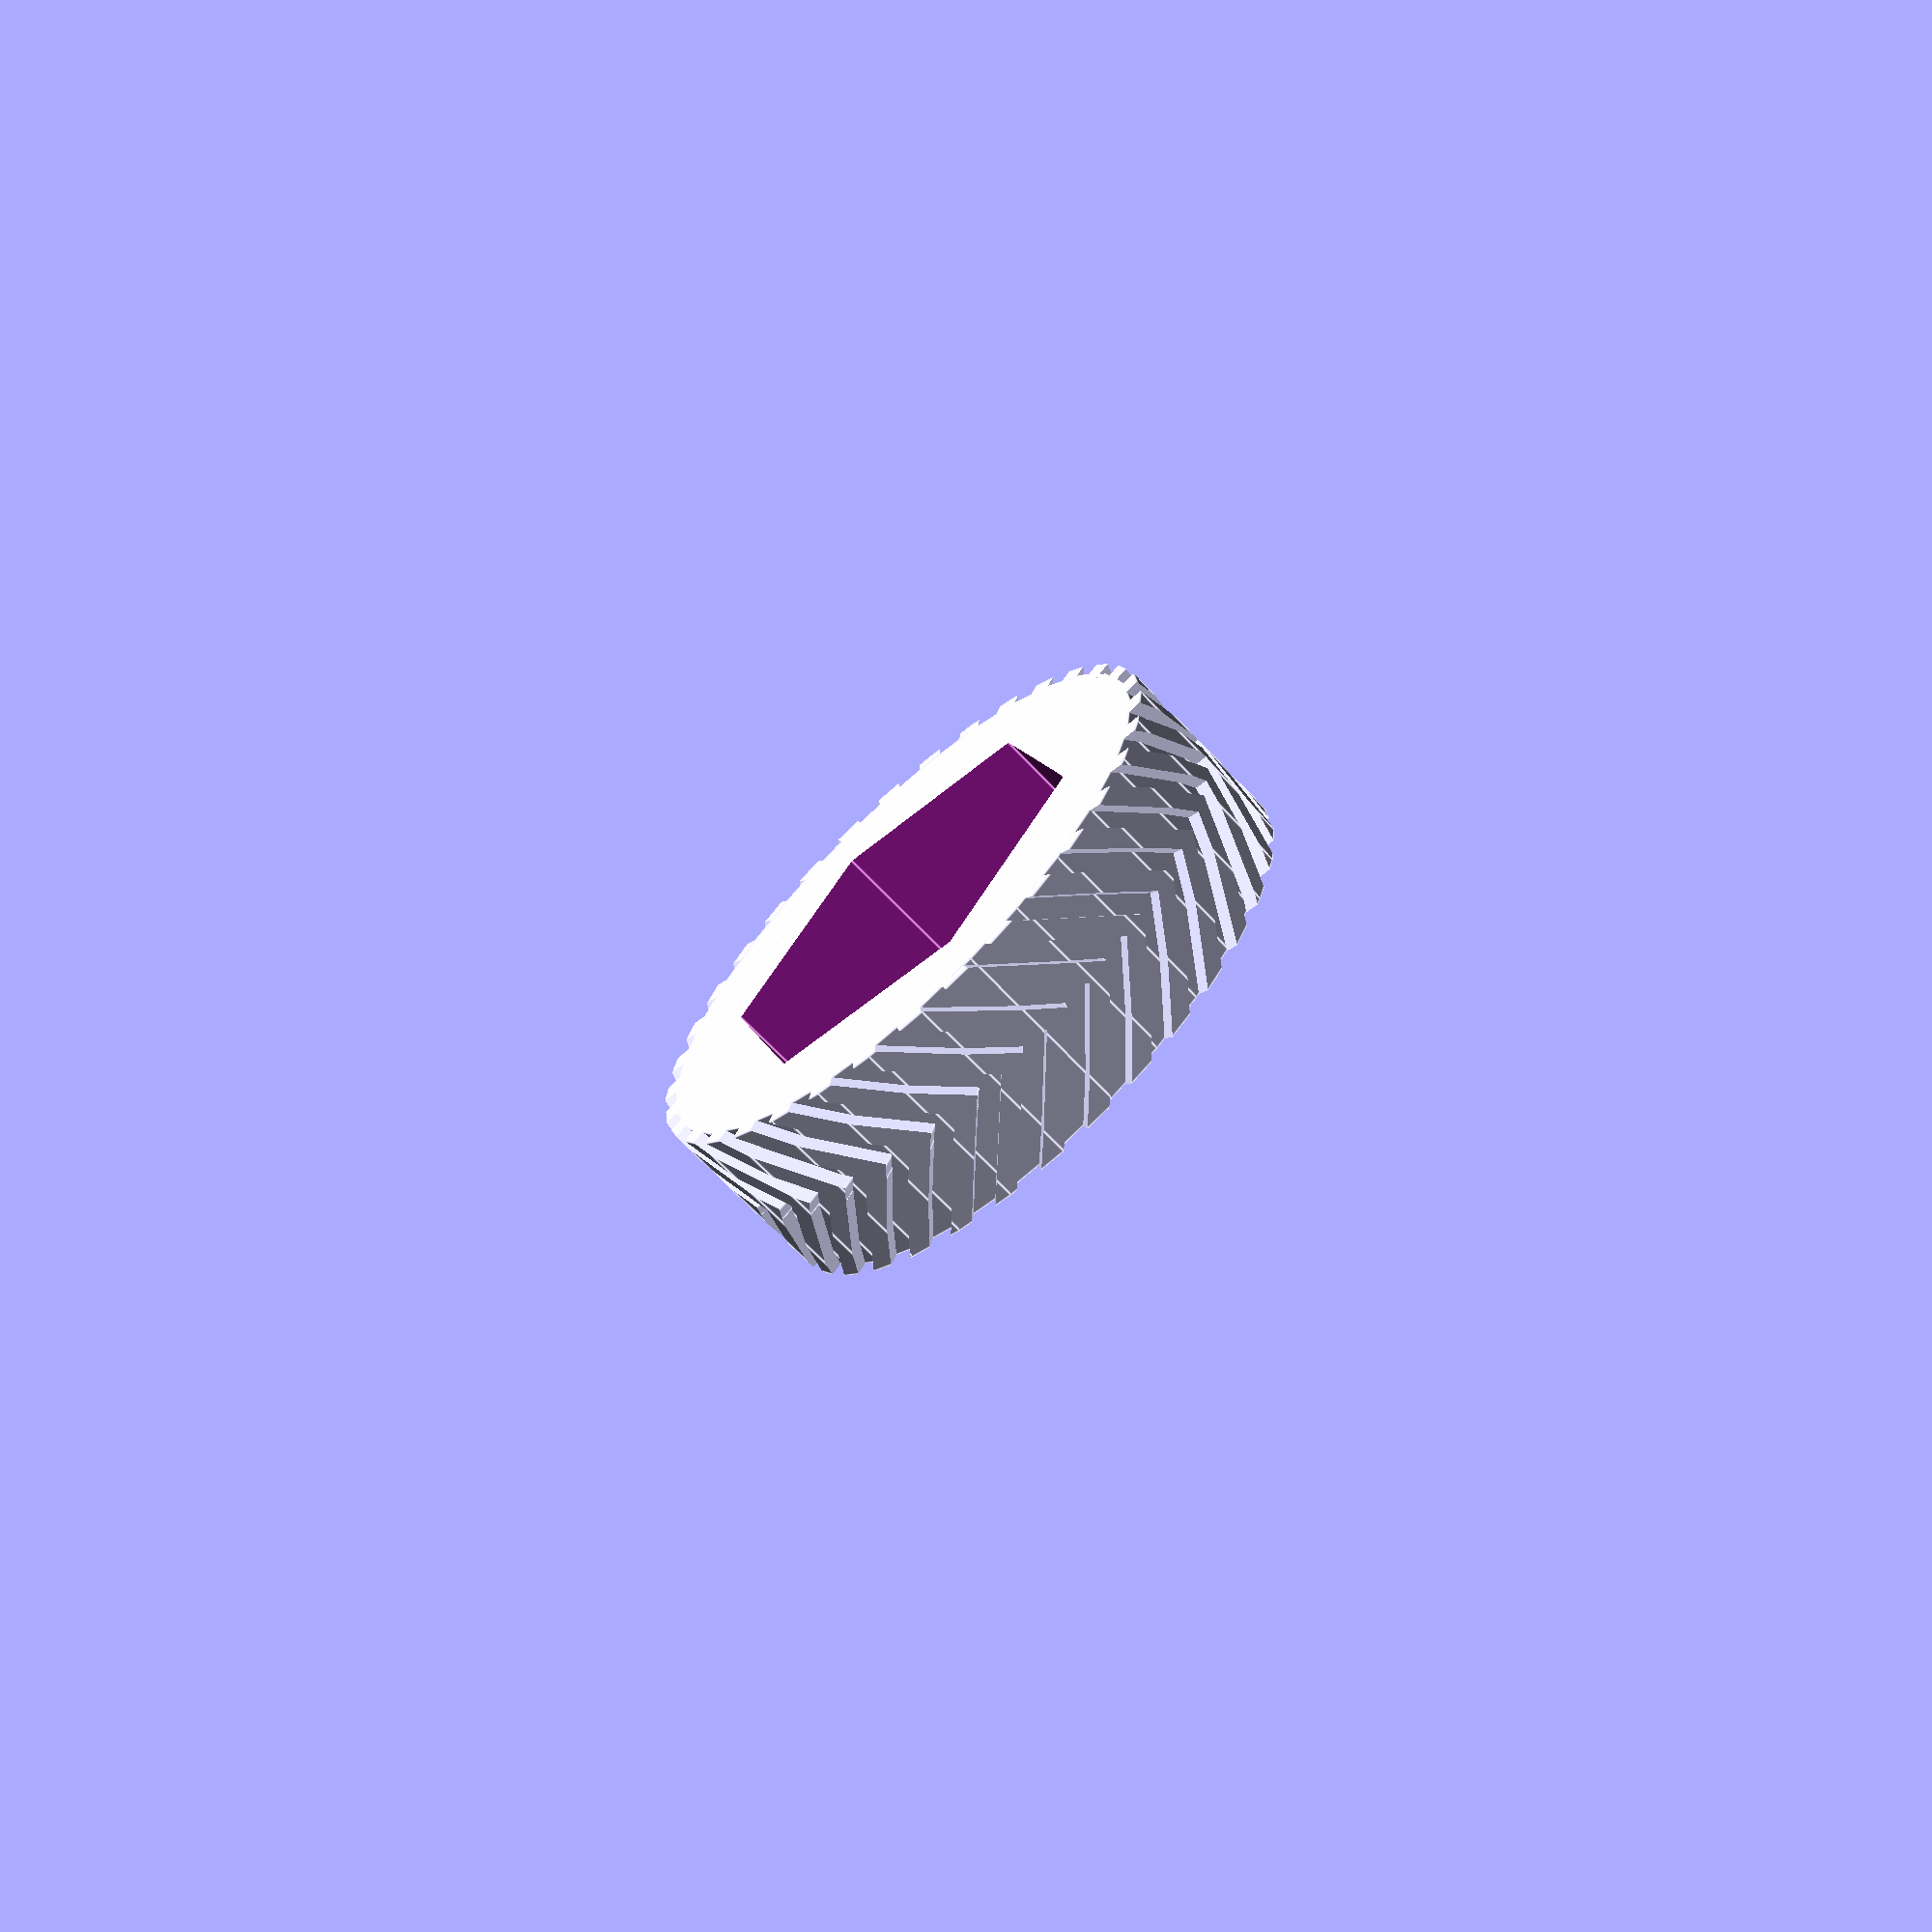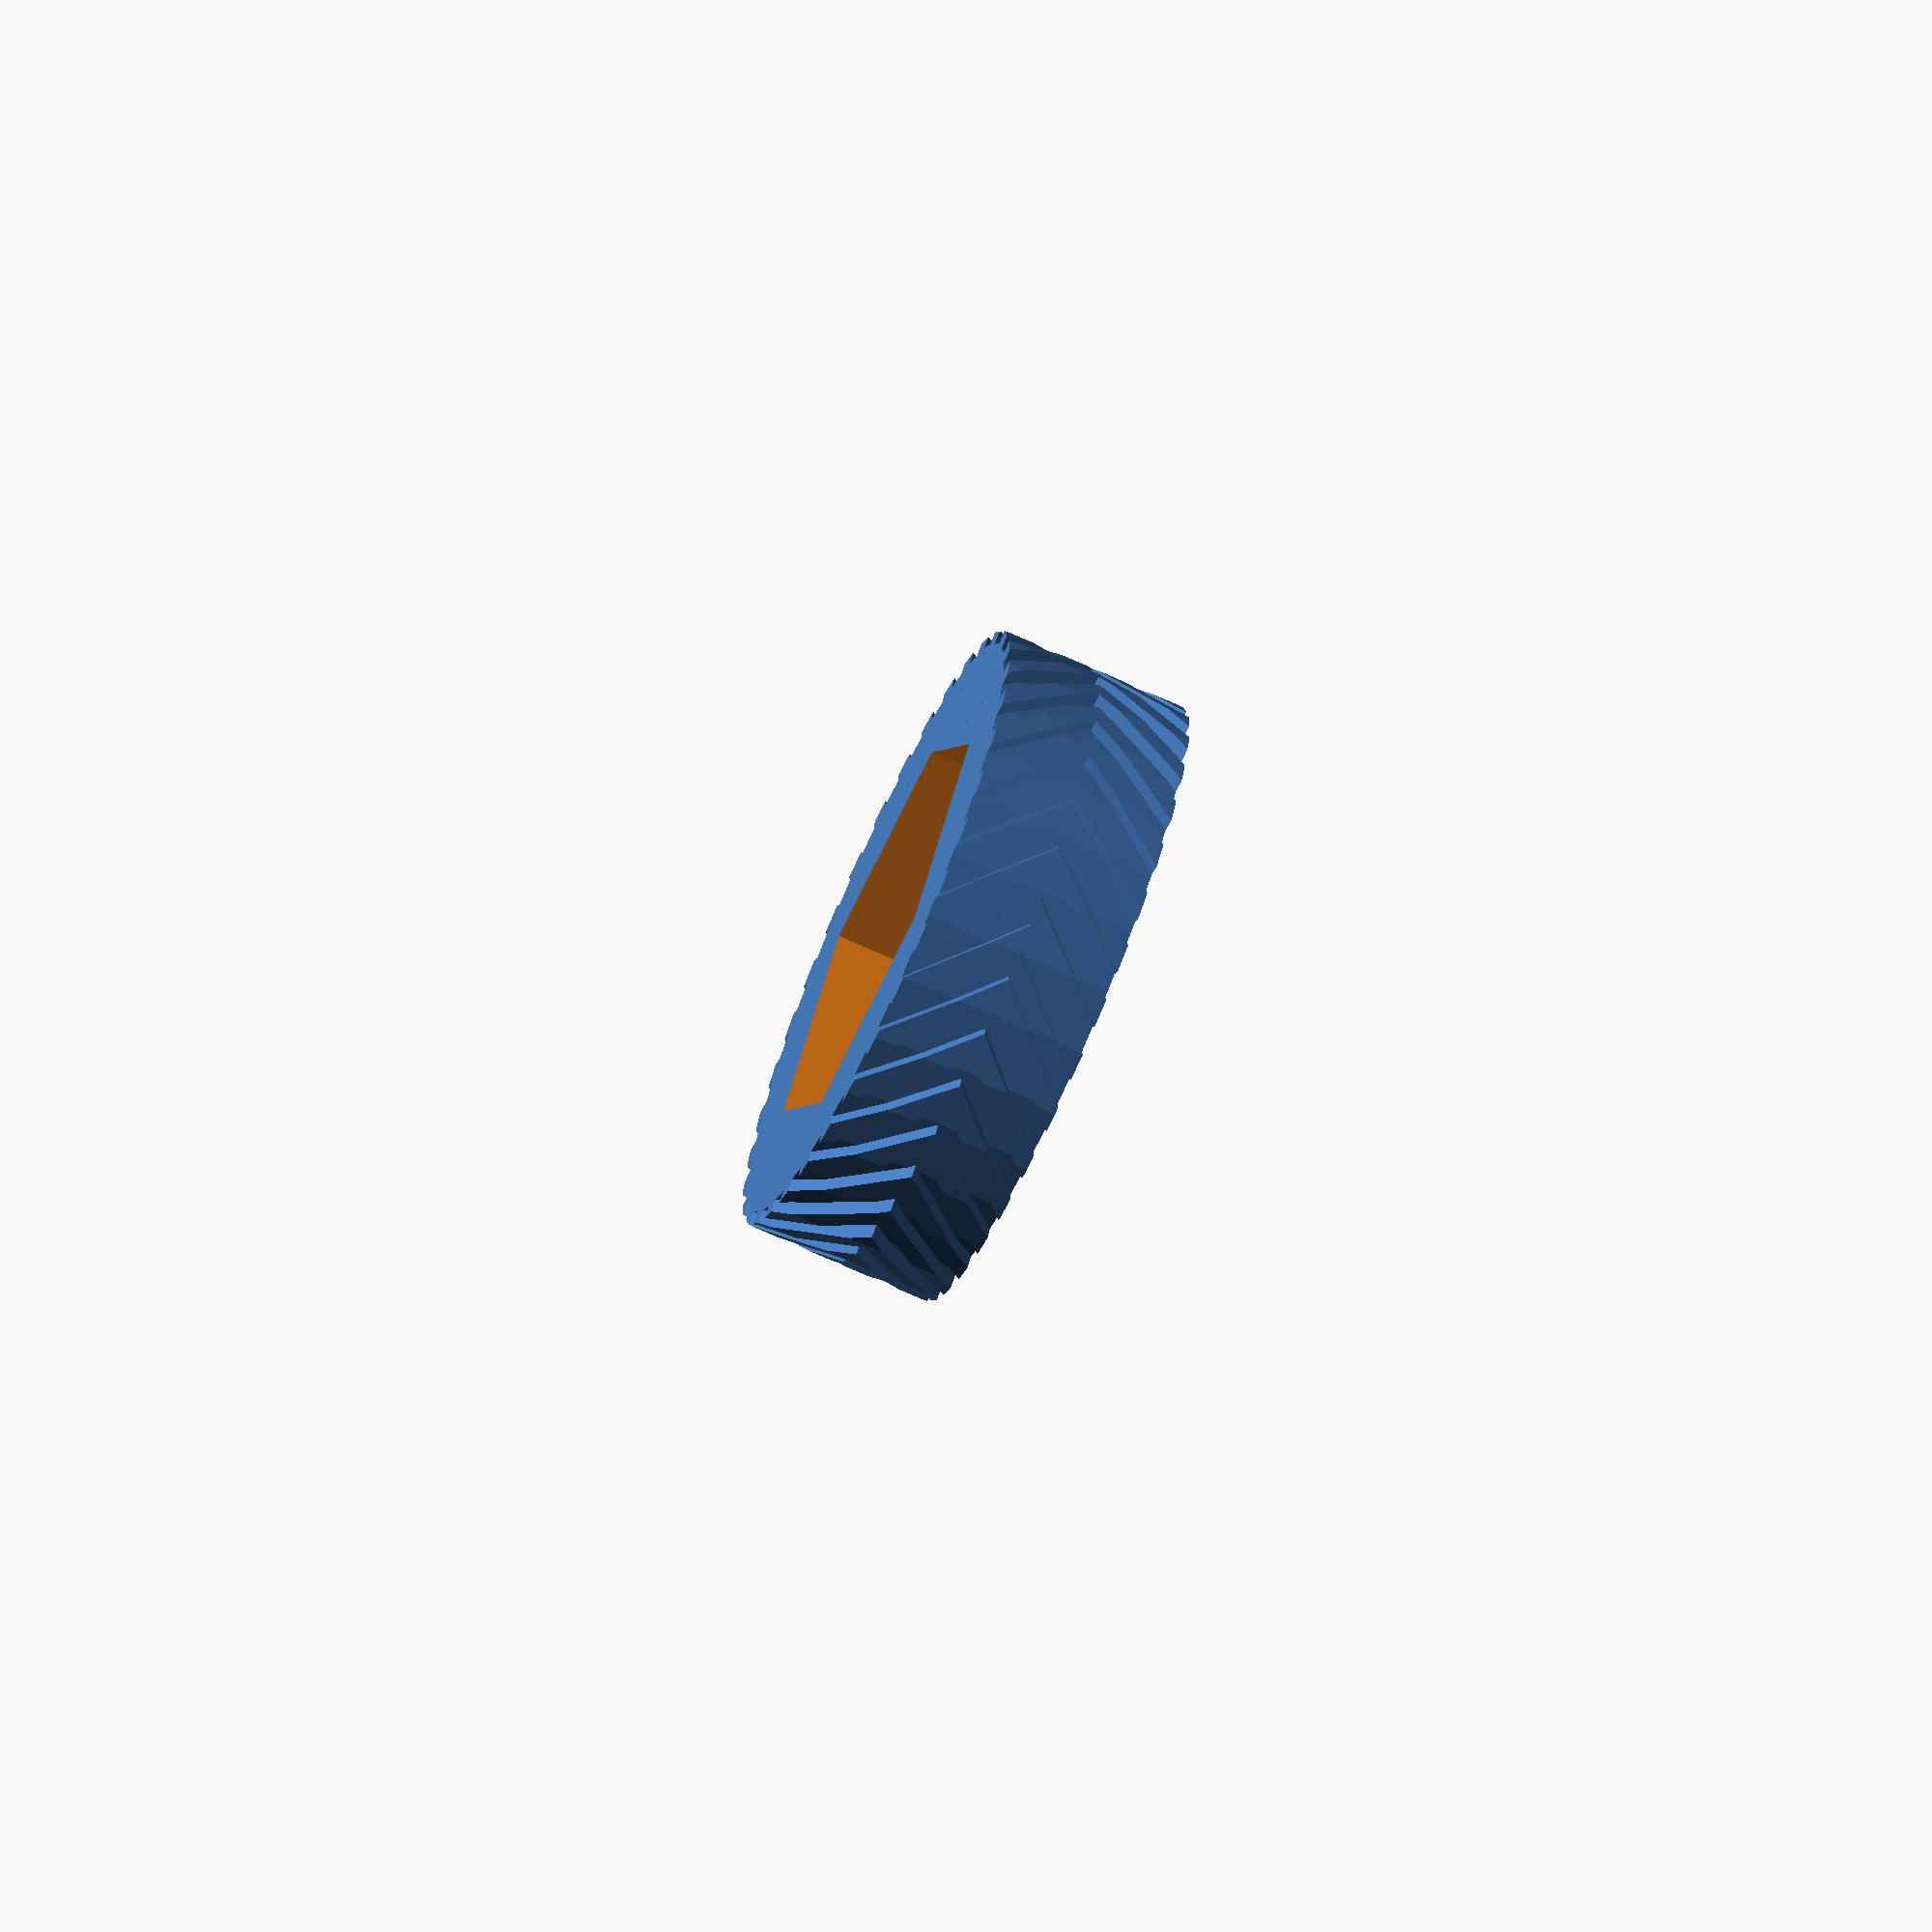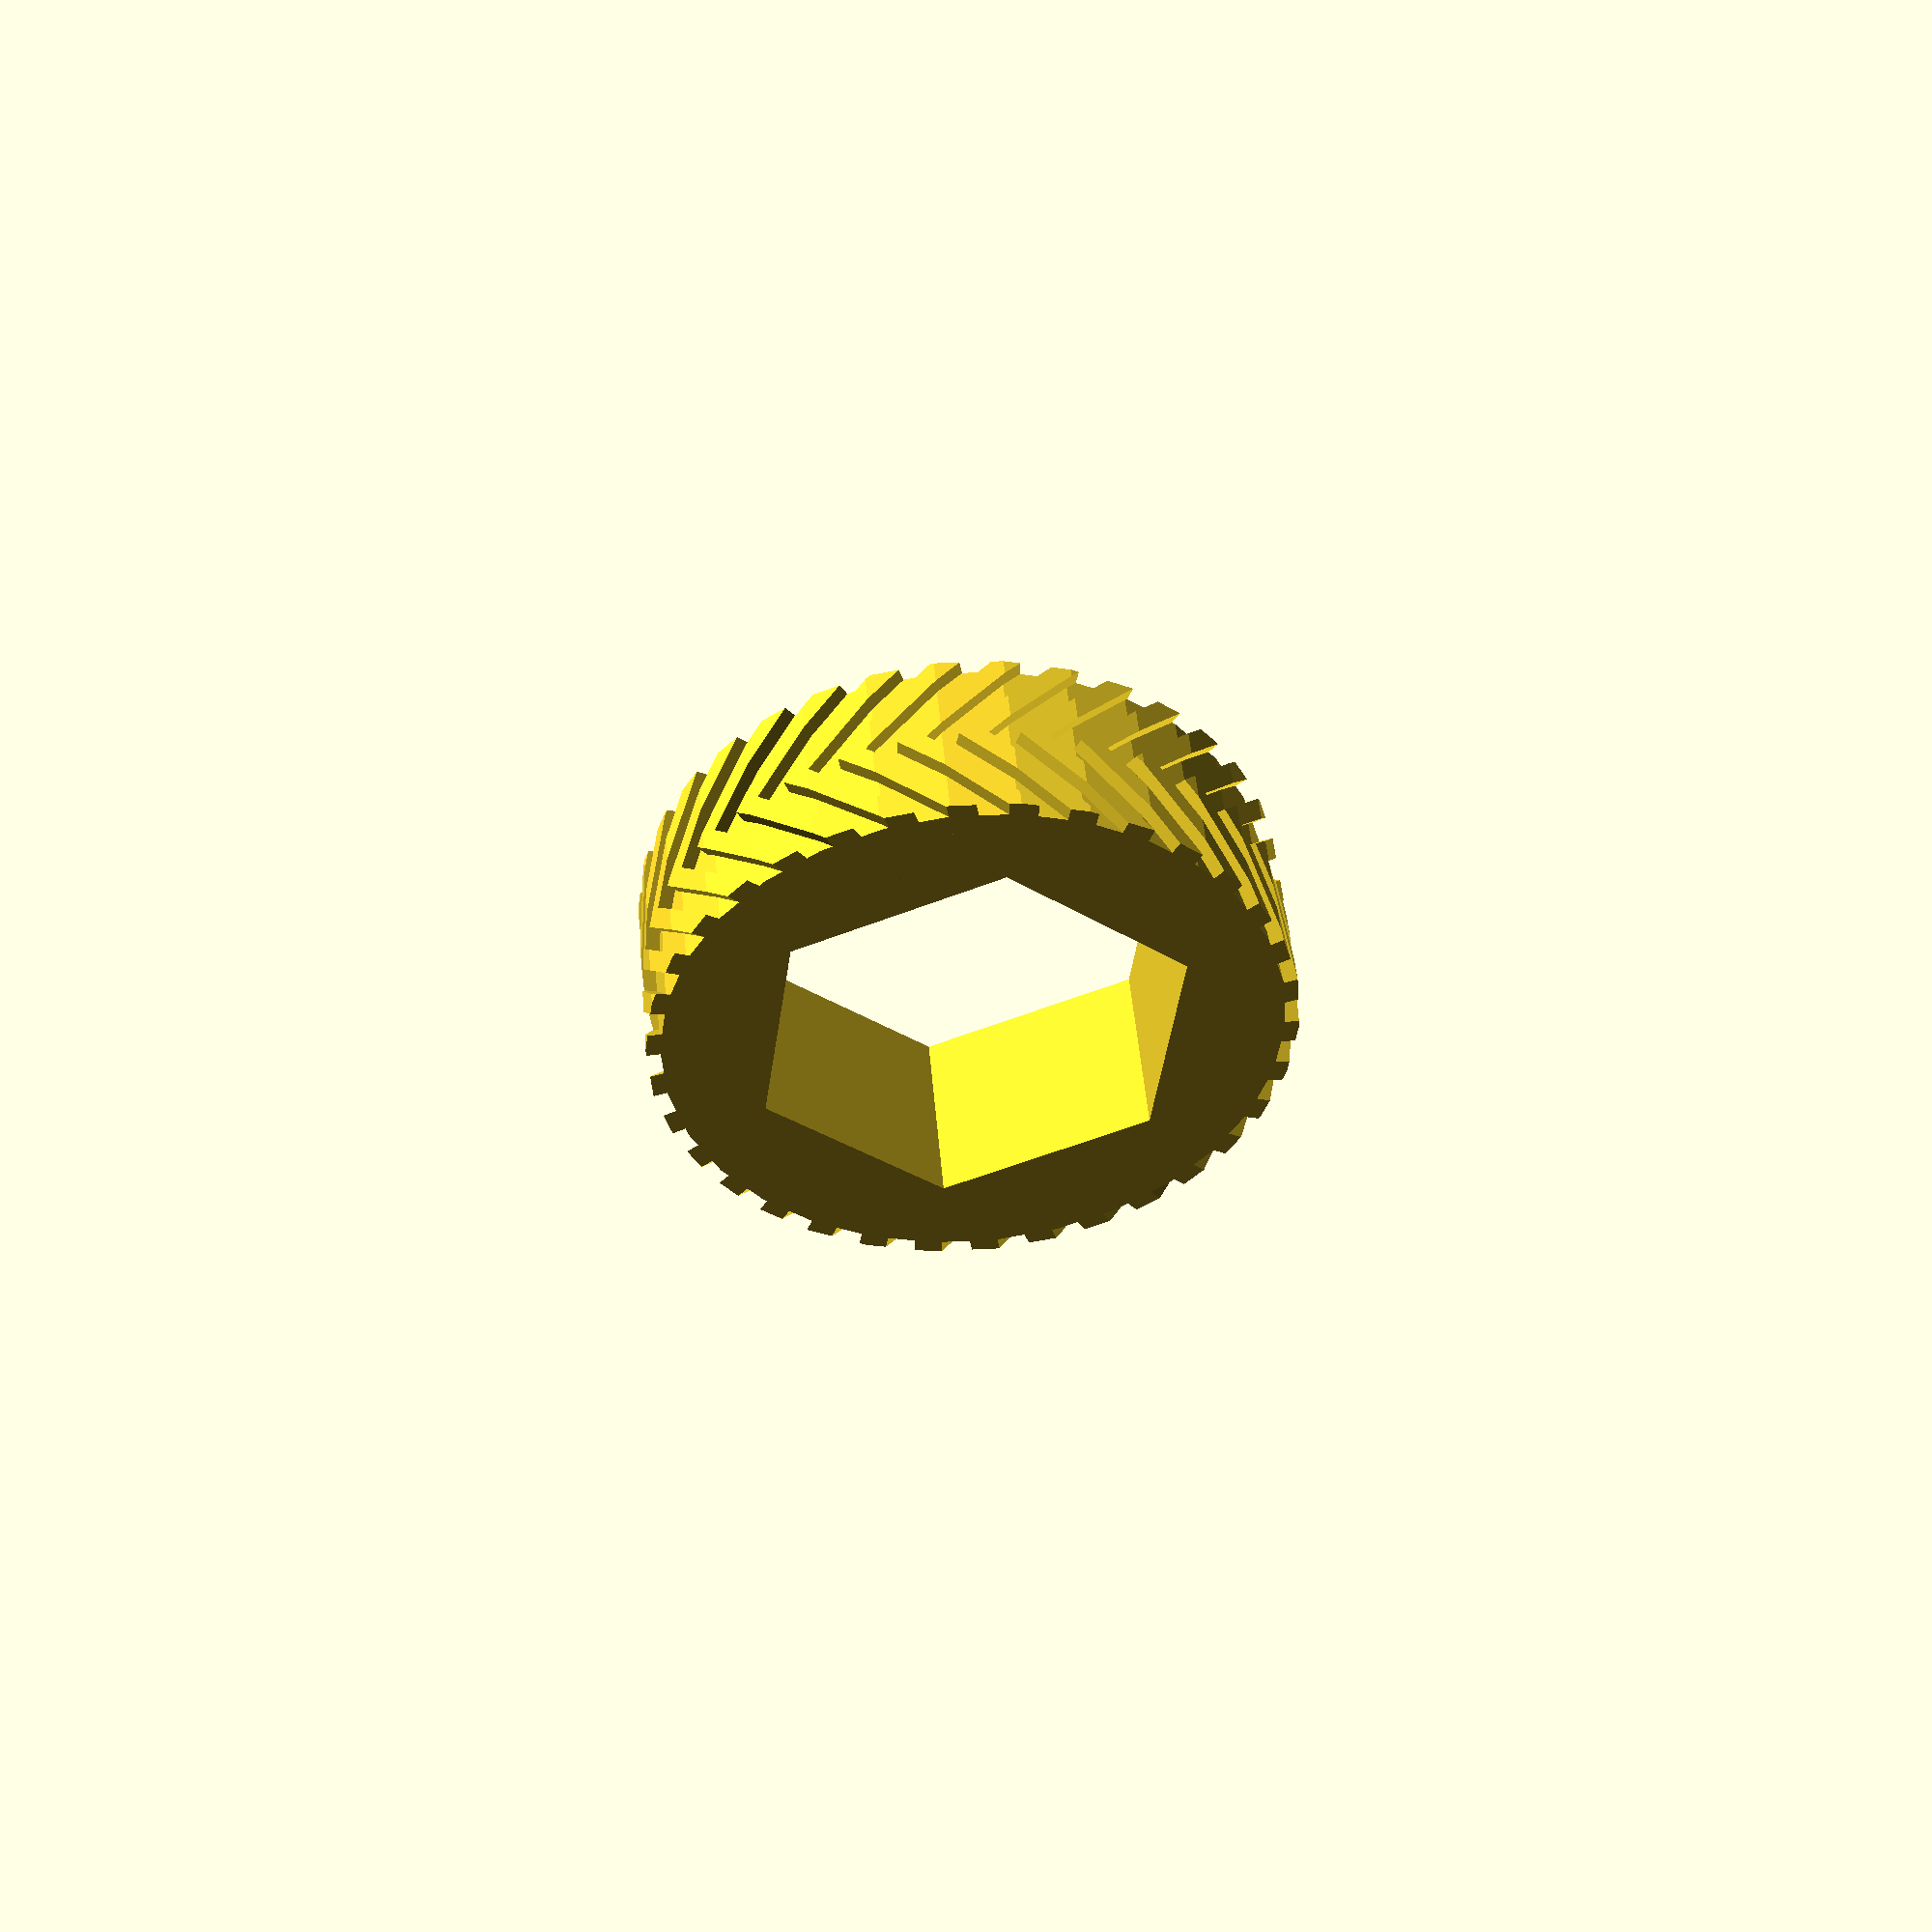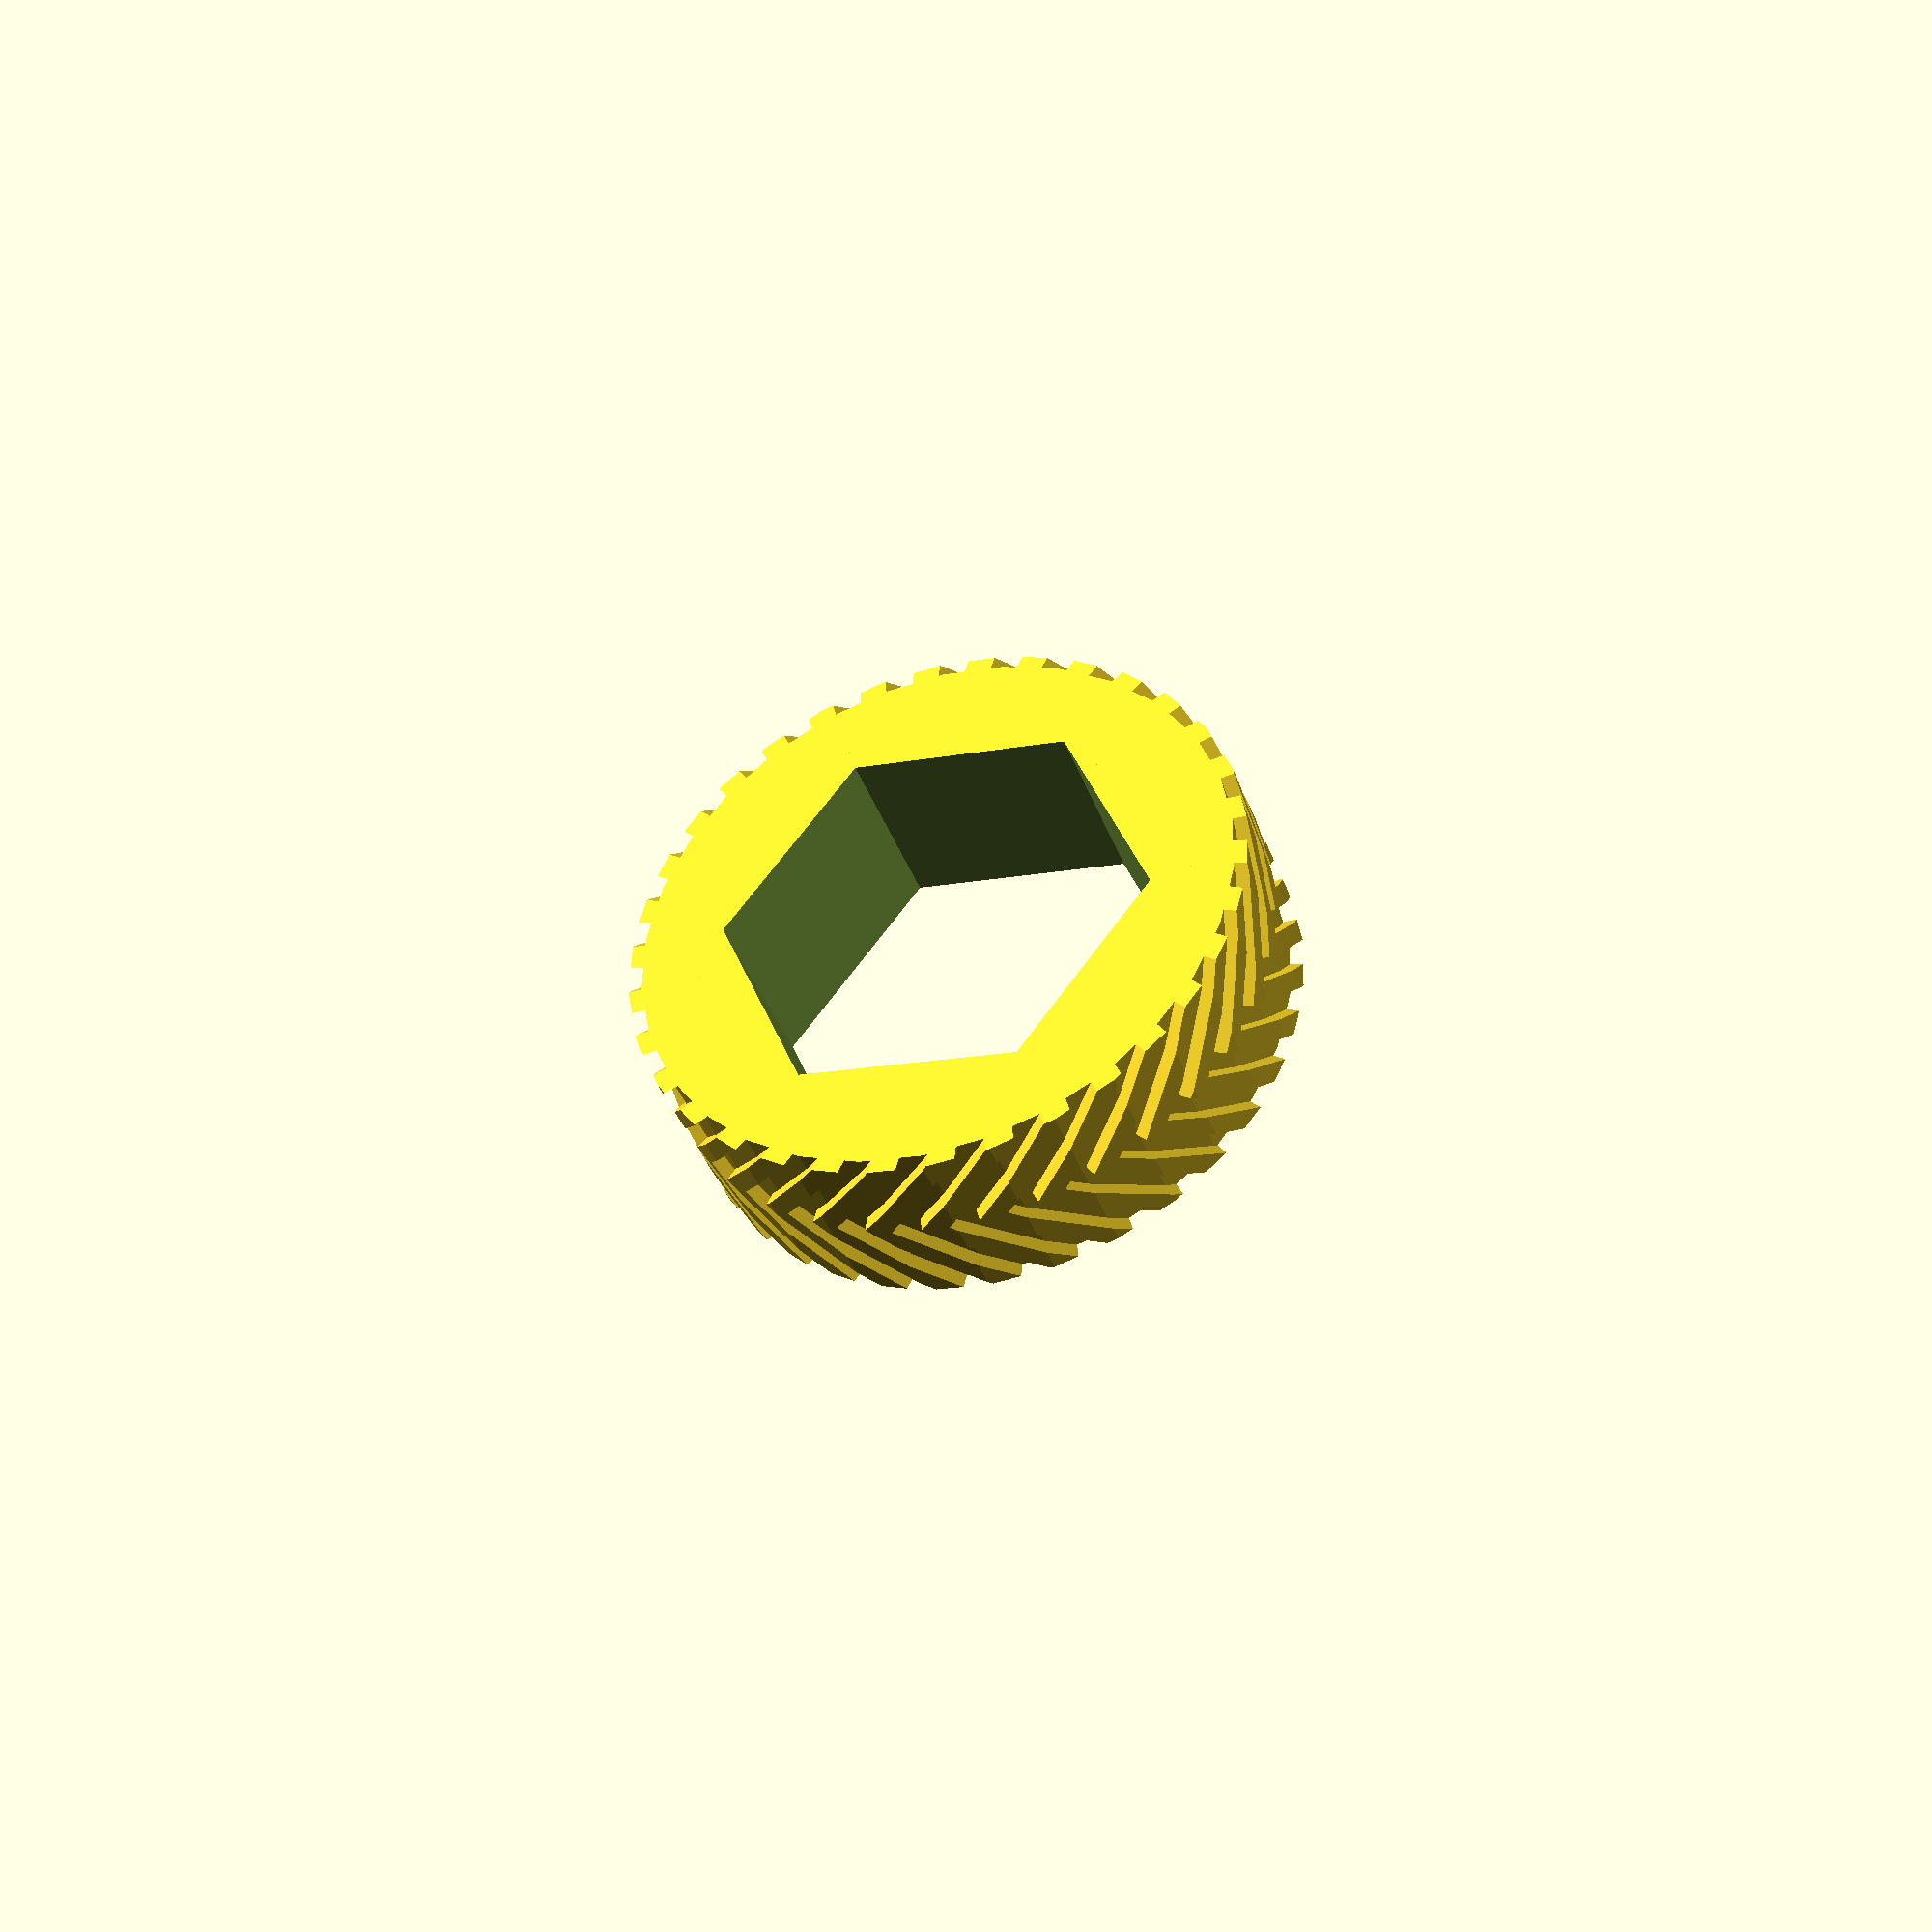
<openscad>
toothcount=floor(22*3.141592653589793/2);
echo(toothcount);
module bearing(){
	color([1,1,1]*0.75) difference(){
		cylinder(r=22/2,h=7);
		cylinder(r=8.1/2,h=20,center=true);
	}
}
*for(i=[-1,1]) translate([0,0,7]*i) bearing();
difference(){
	union(){
		cylinder(r=22/2,h=7);
		intersection(){
			cylinder(r=(22+1)/2,h=7);
			translate([0,0,7/2]){
				for(i=[1:toothcount]) rotate([0,0,(360/toothcount)*i])
				for(j=[-1,1]) translate([22/2,0,8/4*j]) rotate([45*j,0,0]) cube([25,0.7071067811865475,9/1.4142135623730951],center=true);
			}
		}
	}
	translate([0,0,6.5/2]) cylinder(r=8,$fn=6,h=20,center=true);
}

</openscad>
<views>
elev=66.1 azim=311.8 roll=42.8 proj=p view=edges
elev=250.4 azim=306.3 roll=114.5 proj=o view=solid
elev=313.6 azim=37.9 roll=355.3 proj=p view=wireframe
elev=40.0 azim=52.2 roll=199.1 proj=p view=solid
</views>
